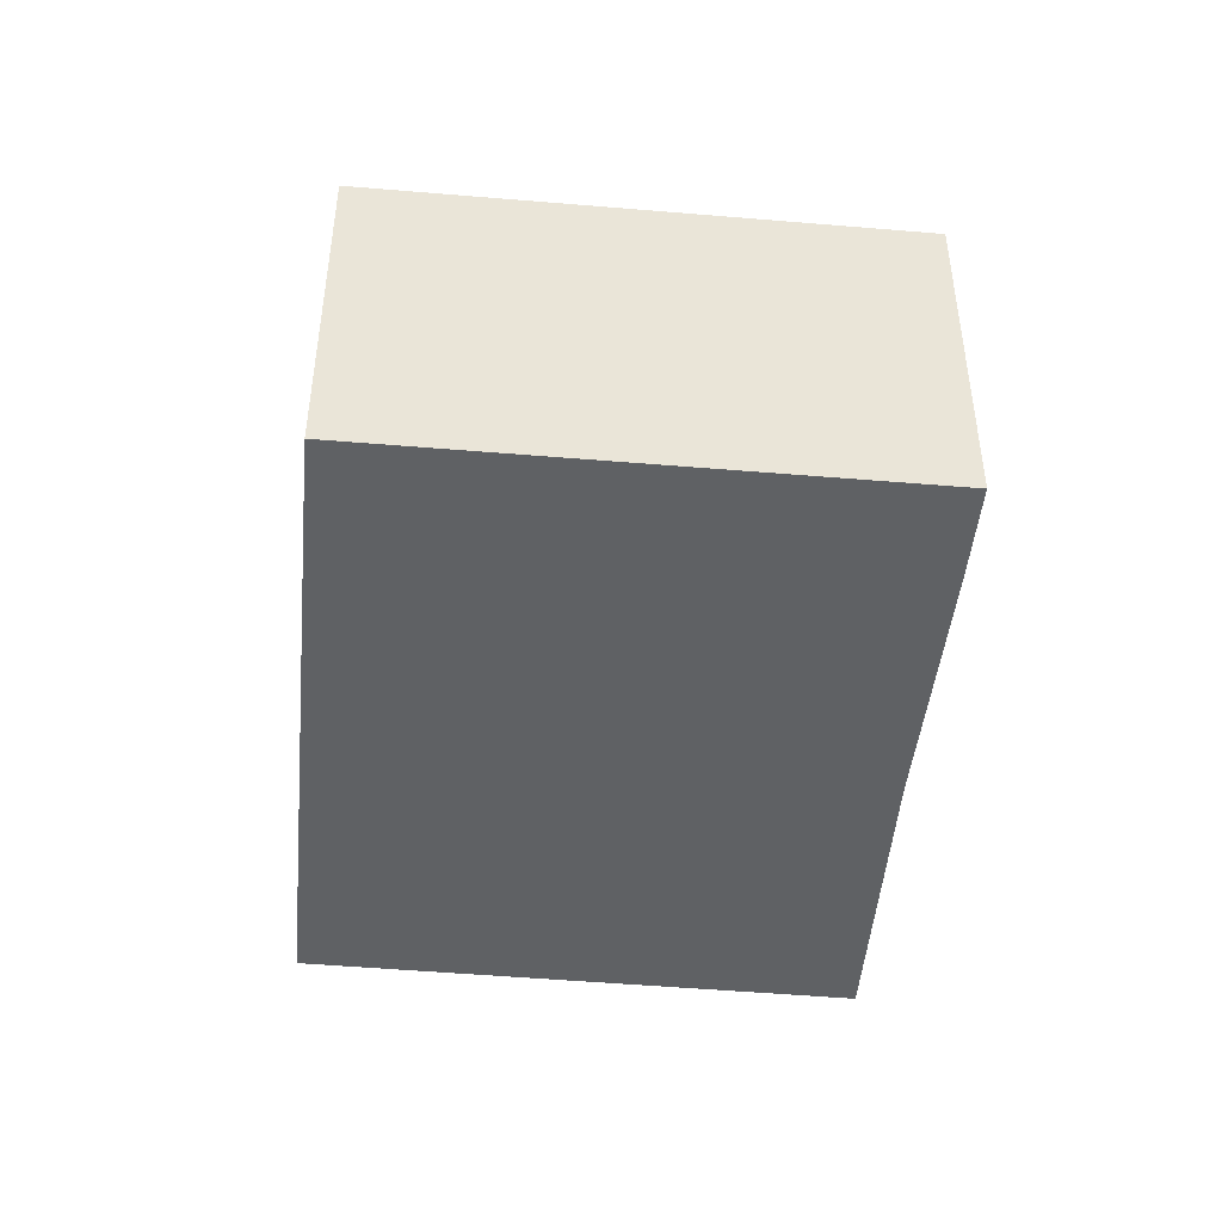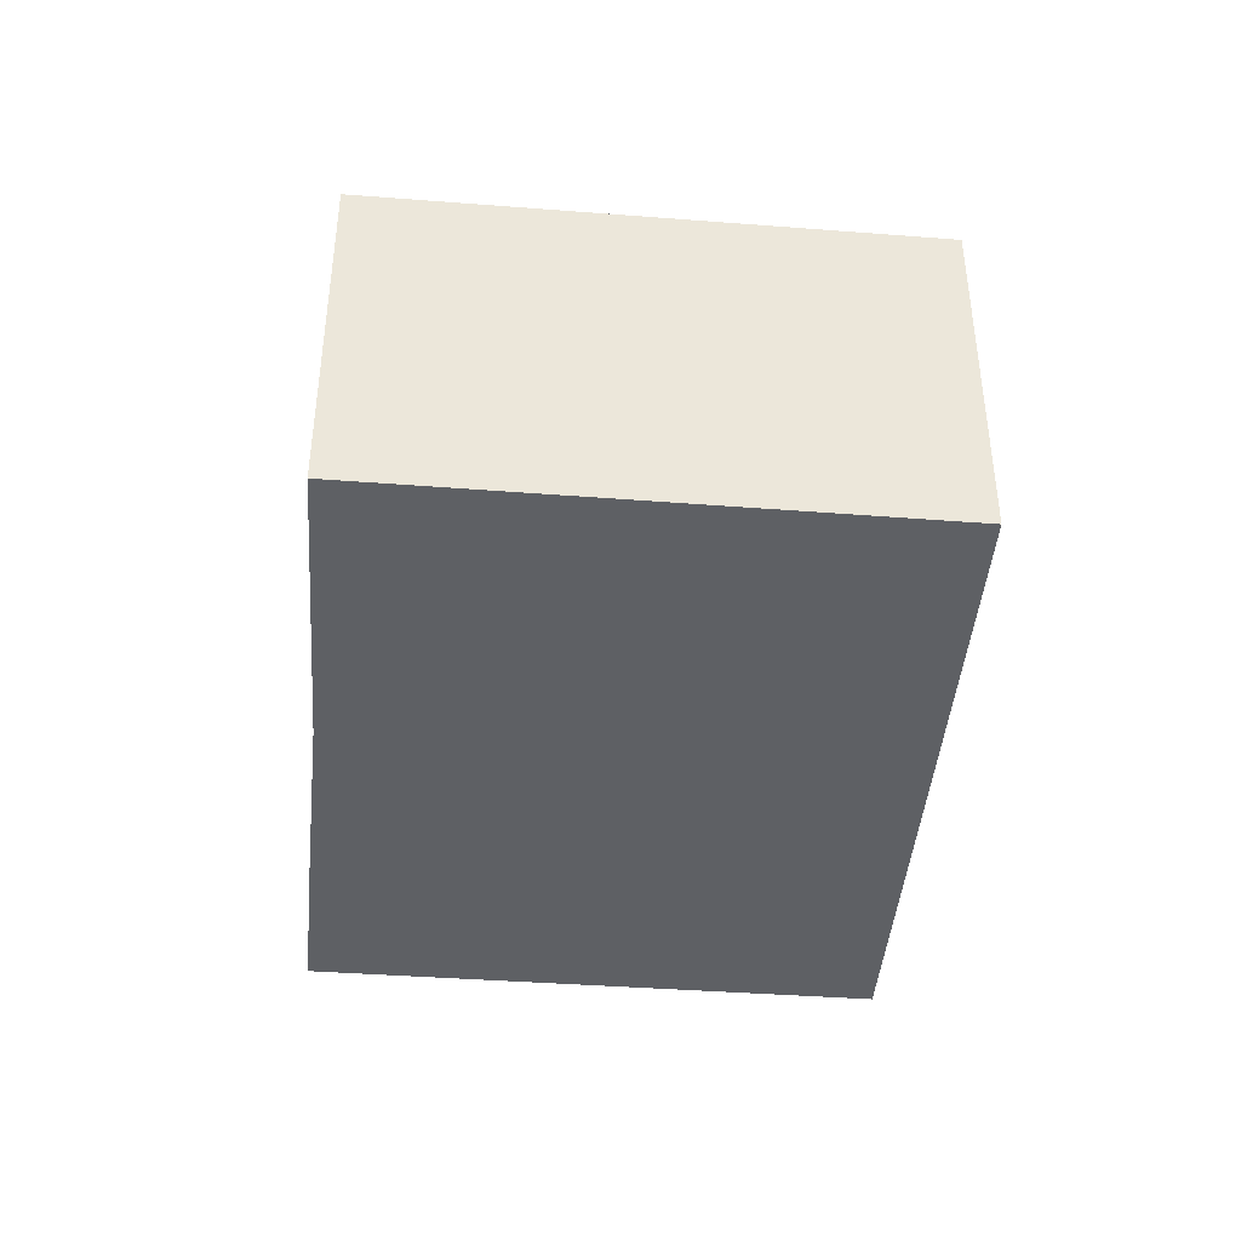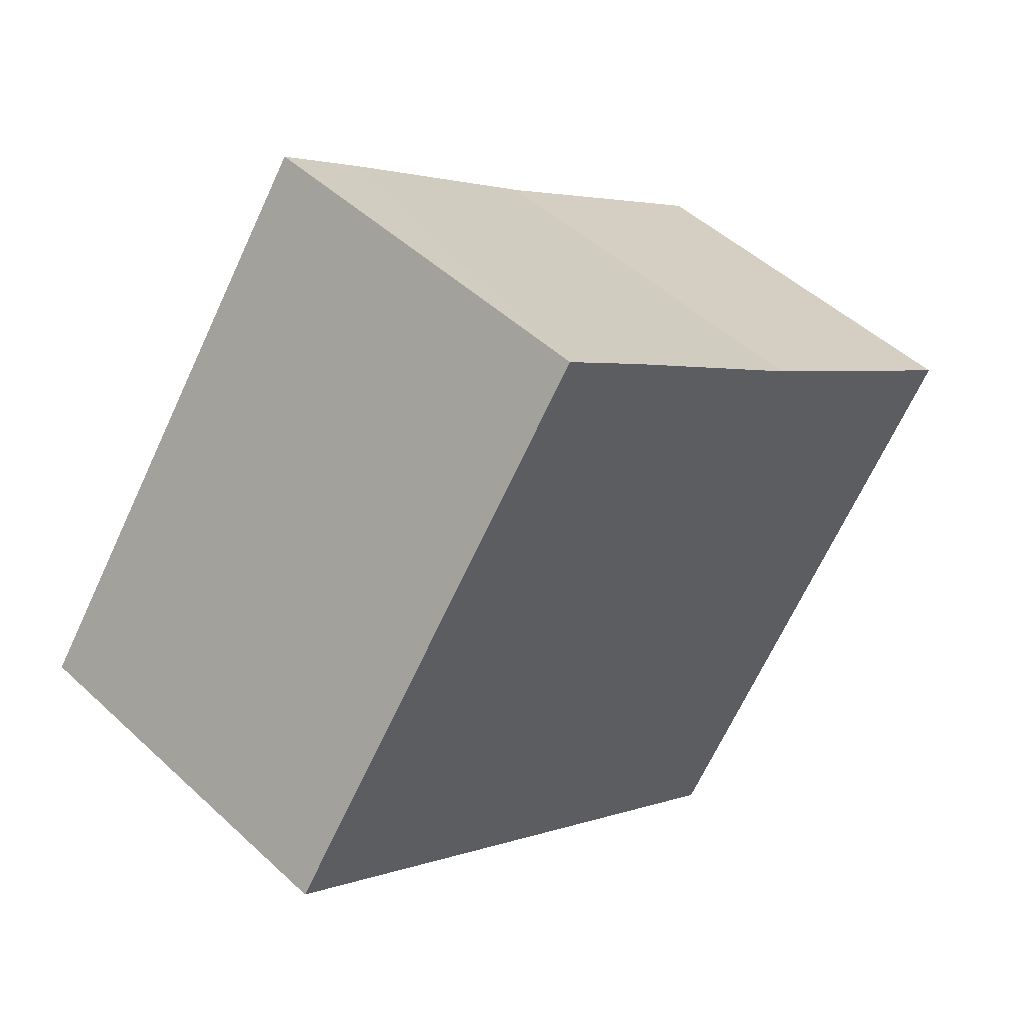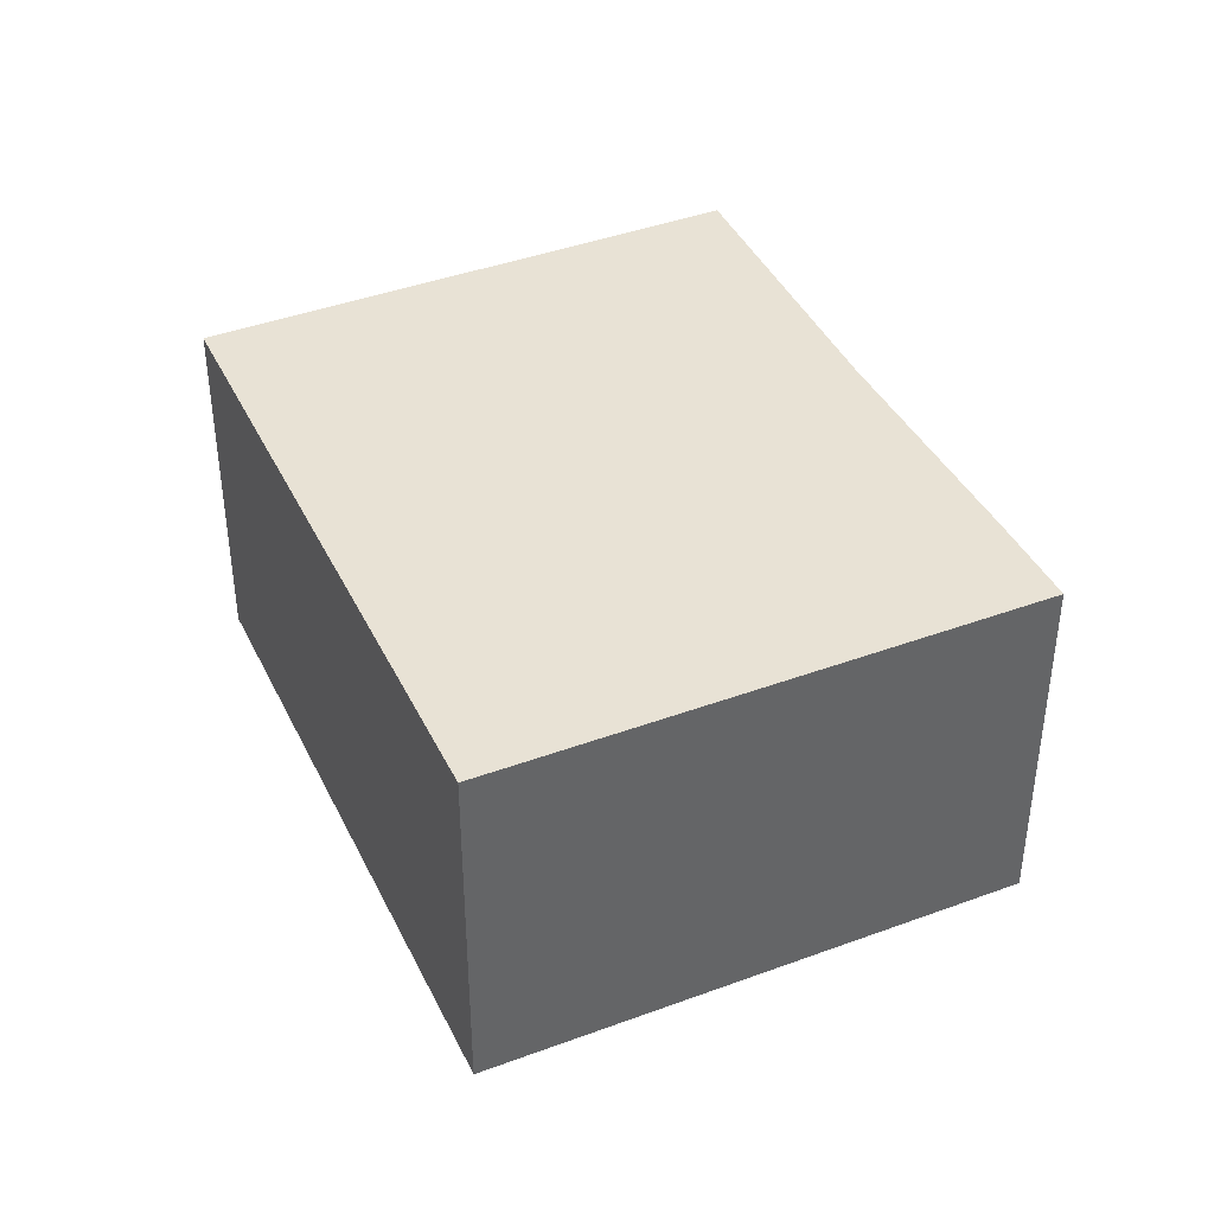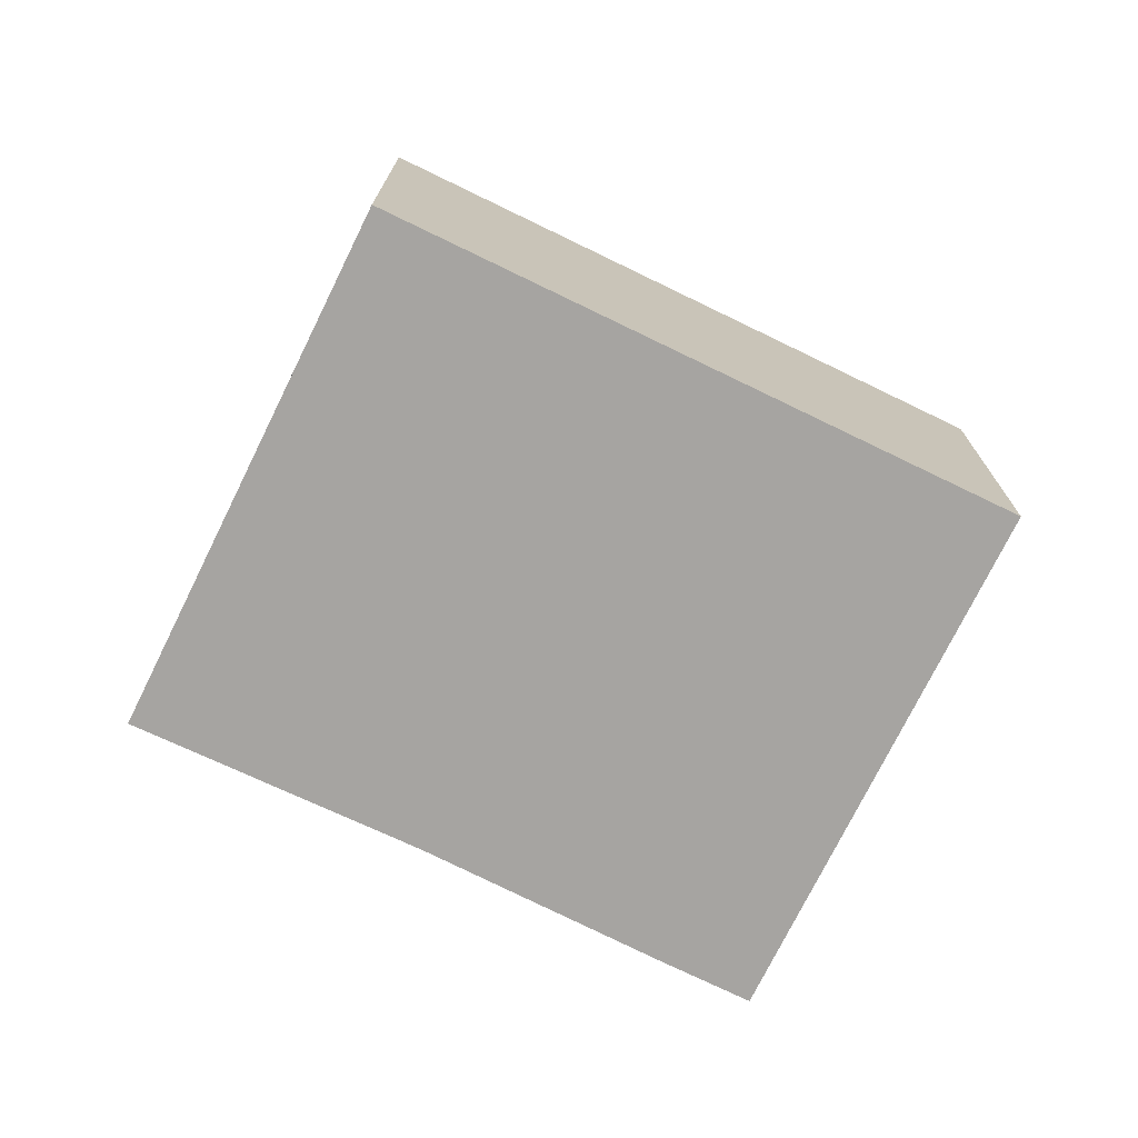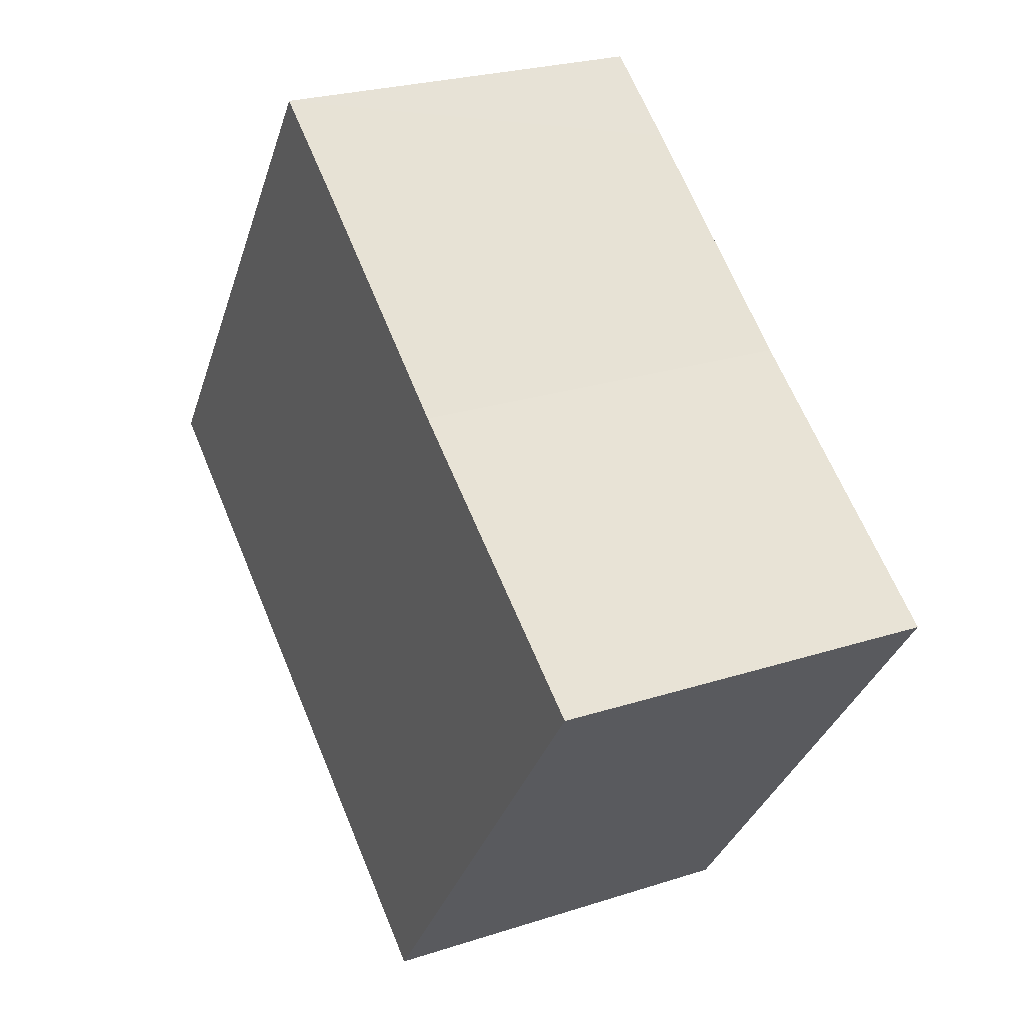
<metadata>
{"format":"obj","ext":"obj","renderer":"f3d","projection":"perspective","resolution":1024,"background":"white","views":[{"elev":-46.7,"azim":-59.5,"up":"+Y"},{"elev":-42.8,"azim":121.0,"up":"+Y"},{"elev":48.8,"azim":-44.2,"up":"+Z"},{"elev":40.8,"azim":-78.3,"up":"+Y"},{"elev":-73.5,"azim":-170.0,"up":"+Y"},{"elev":24.9,"azim":62.2,"up":"+Z"}]}
</metadata>
<code>
v  5.265 3.499 -3.806
v  5.998 3.499 2.274
v  8.461 3.499 0.544
v  3.987 3.499 3.787
v  0 3.499 2.143e-16
v  3.177 3.499 4.379
v  8.461 -3.331e-17 0.544
v  5.265 2.331e-16 -3.806
v  0 0 0
v  3.177 -2.681e-16 4.379
v  5.998 -1.392e-16 2.274
v  3.987 -2.319e-16 3.787
g defaultobject
f 1 2 3
f 2 1 4
f 4 1 5
f 4 5 6
f 7 1 3
f 1 7 8
f 8 5 1
f 5 8 9
f 9 6 5
f 6 9 10
f 11 3 2
f 3 11 7
f 10 4 6
f 4 10 2
f 2 10 11
f 11 10 12
f 8 10 9
f 10 8 12
f 12 8 11
f 11 8 7

</code>
